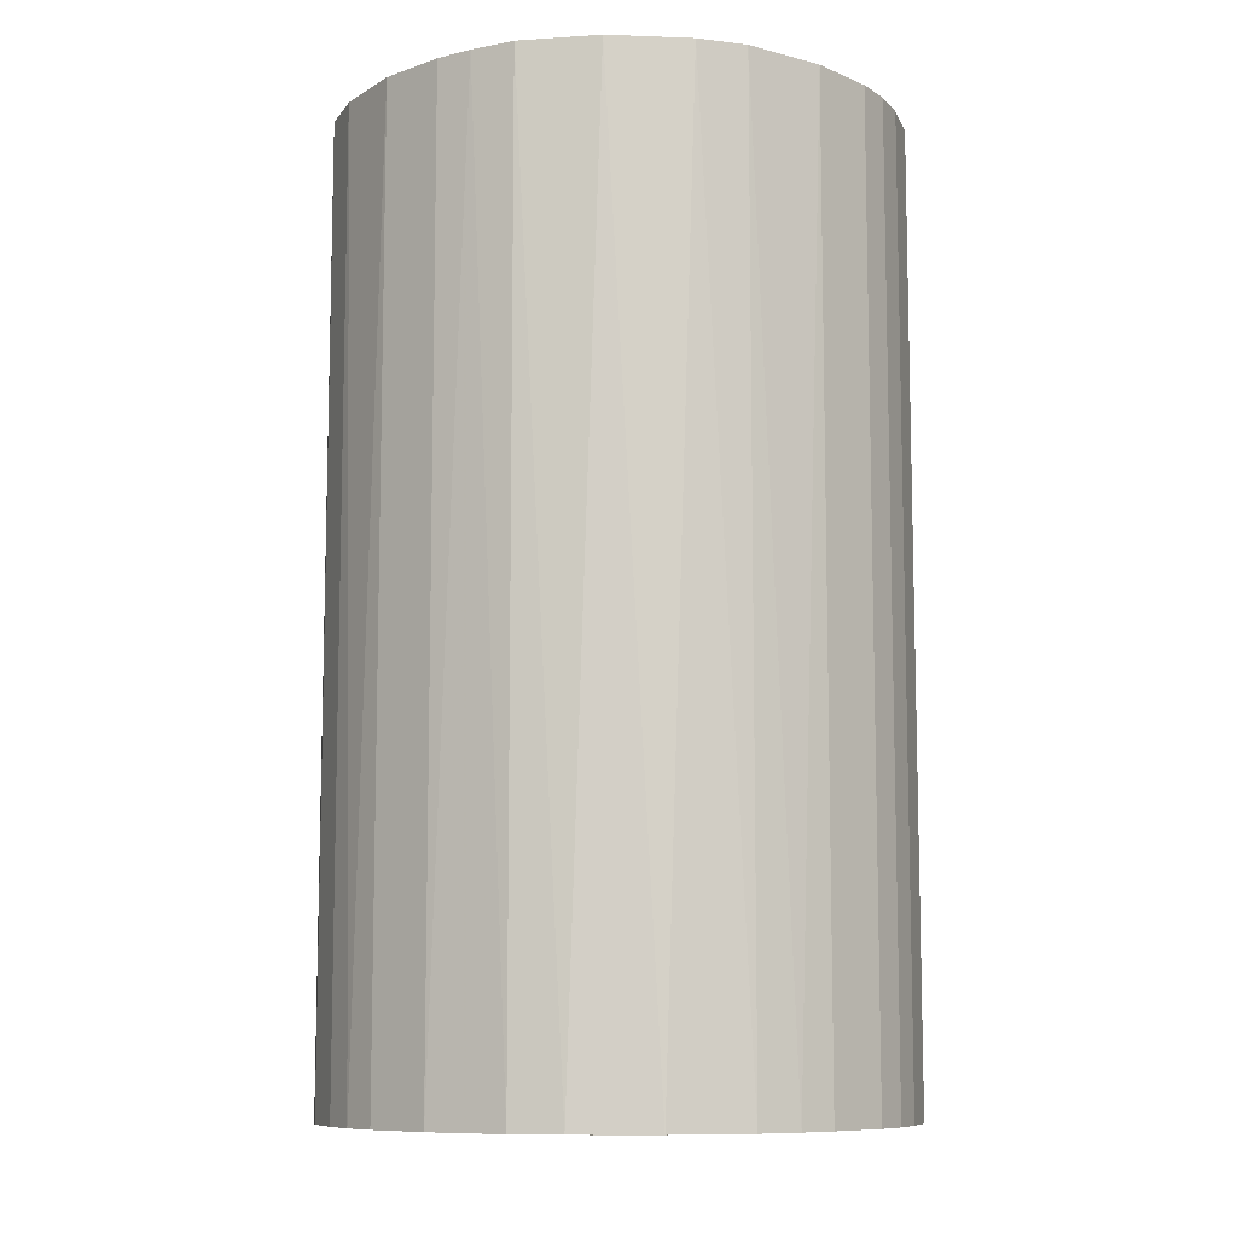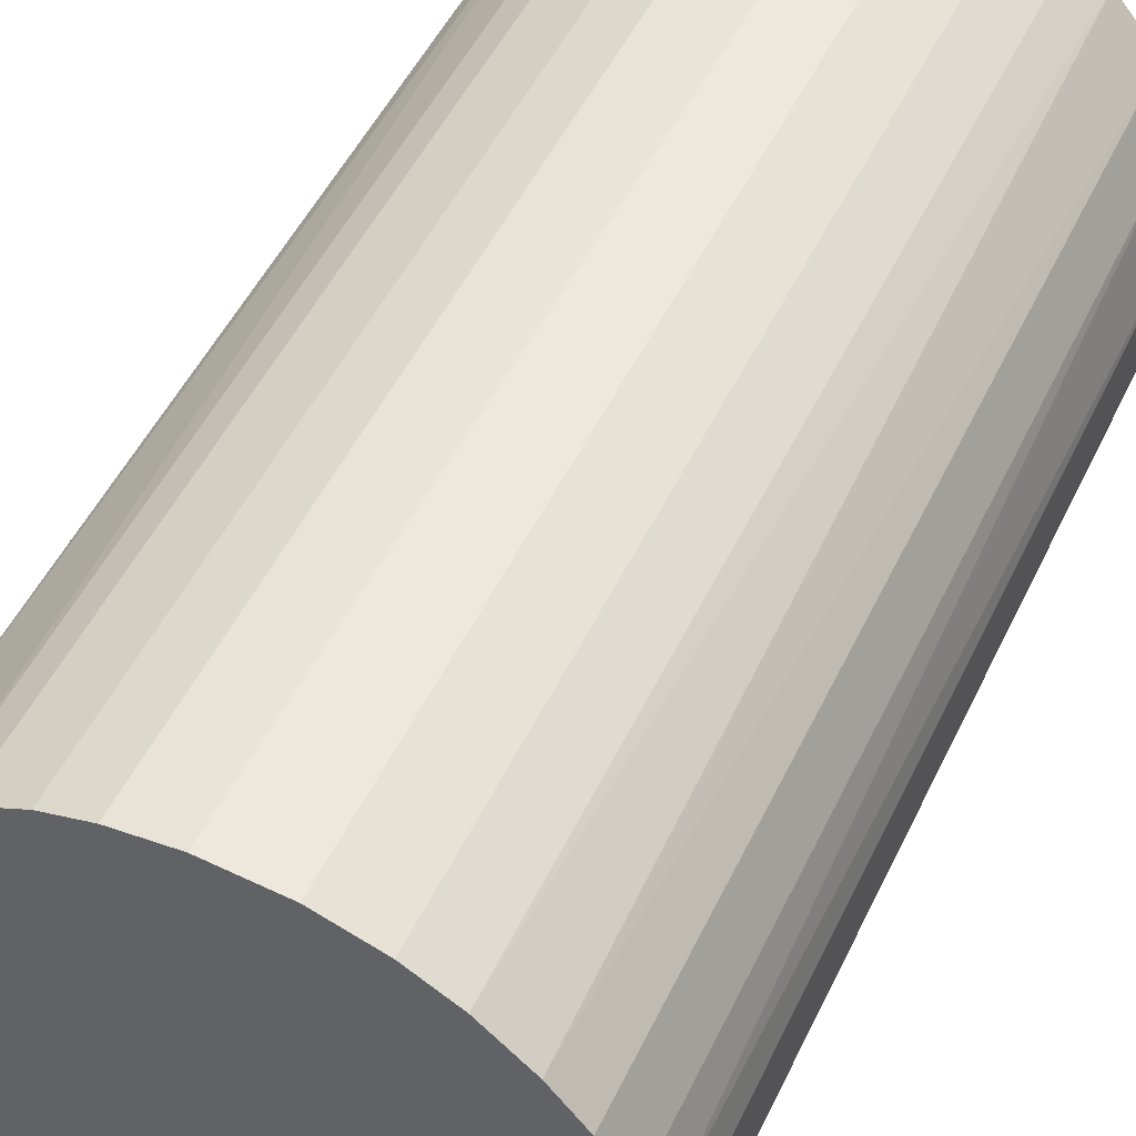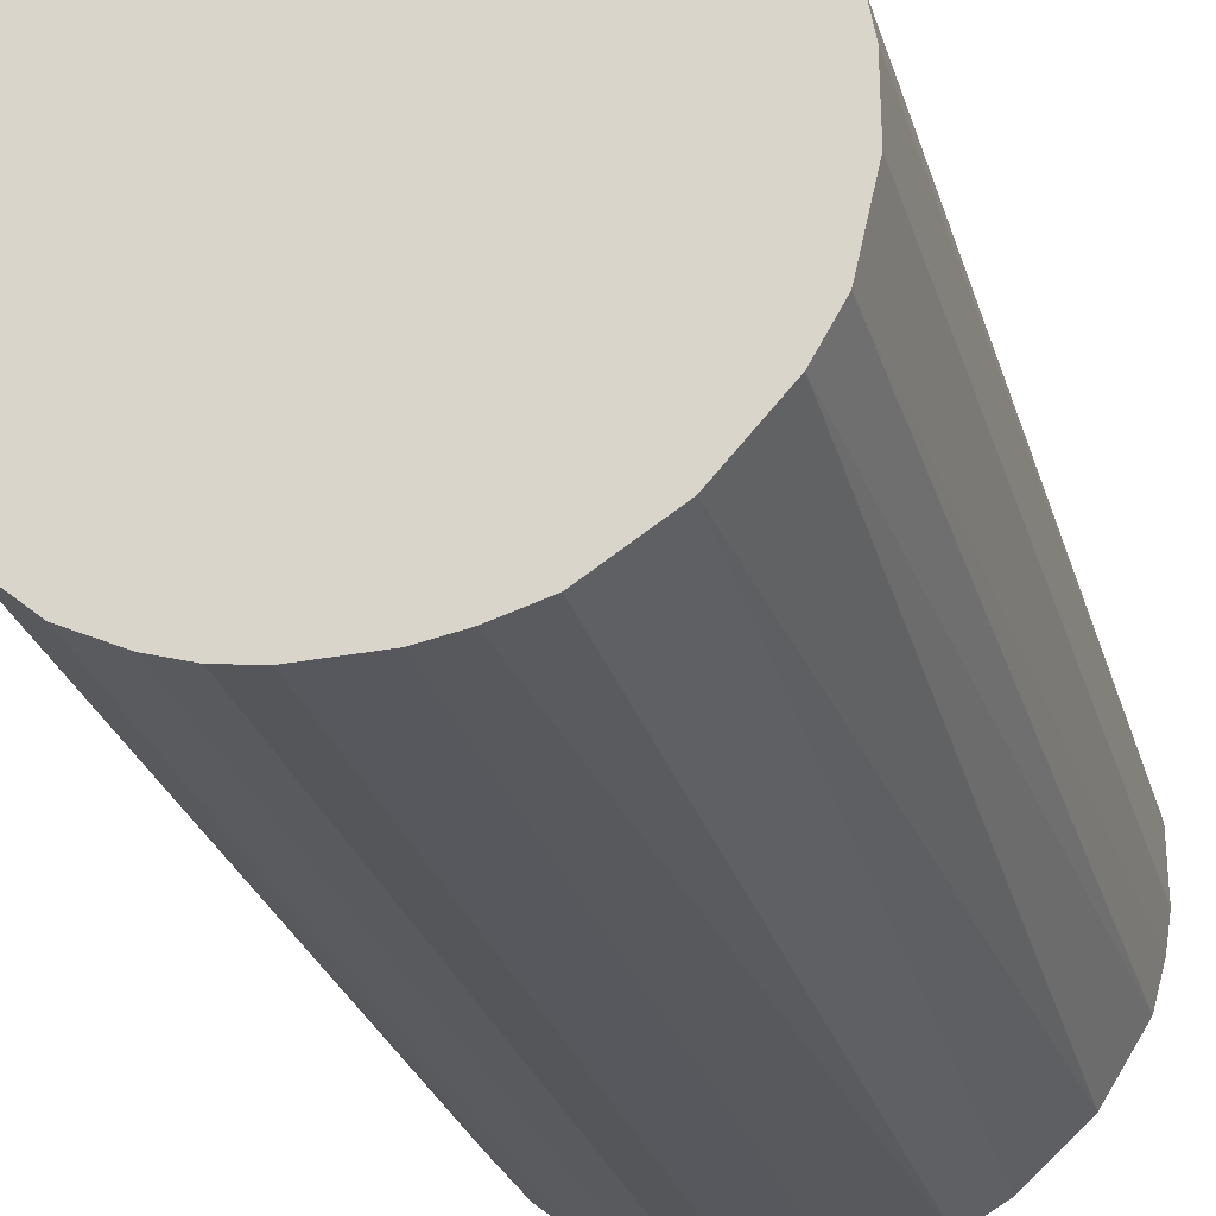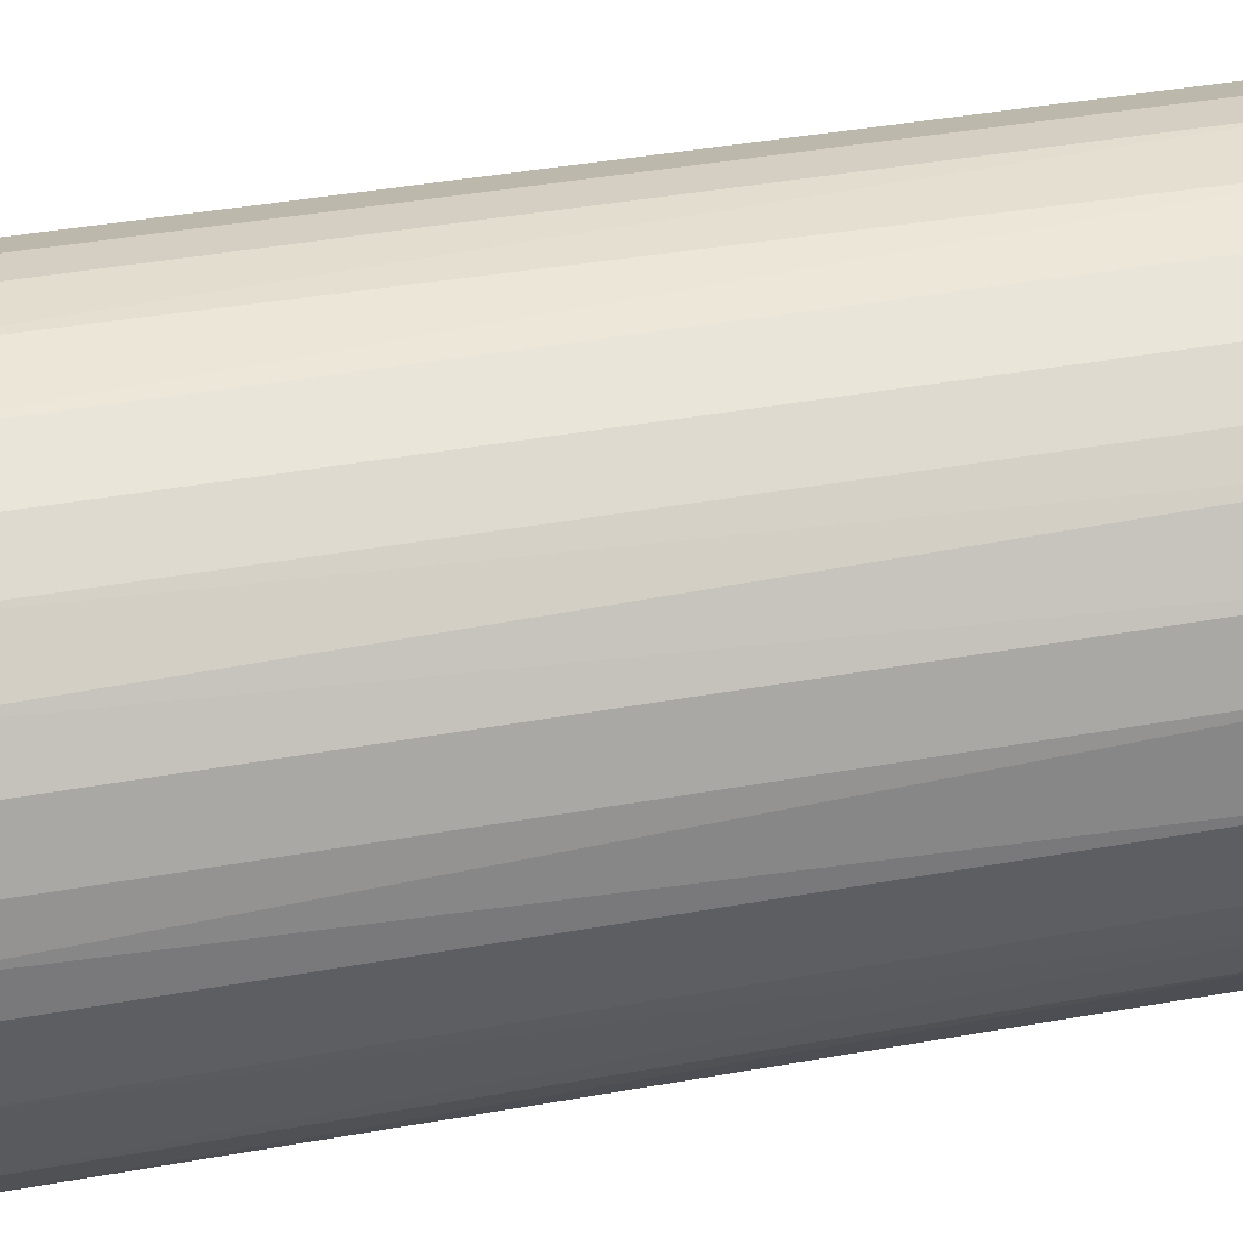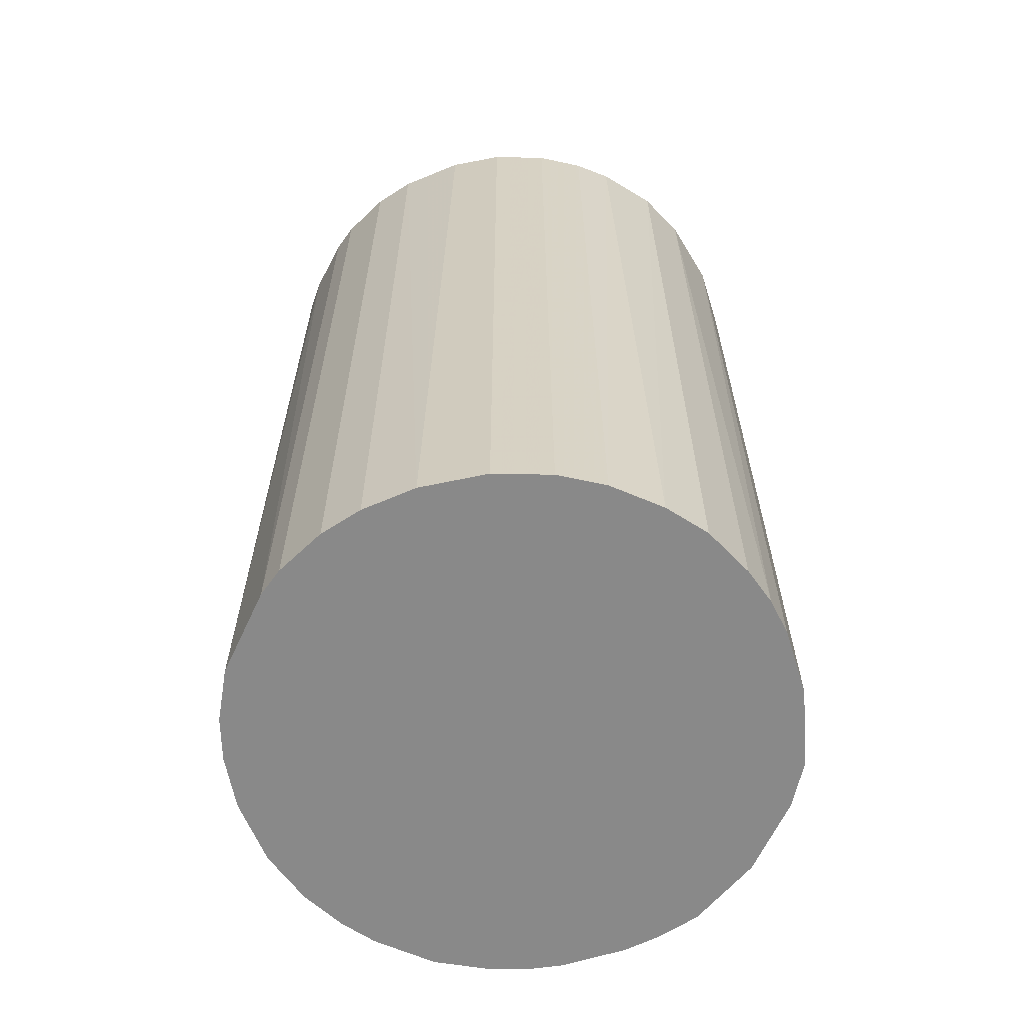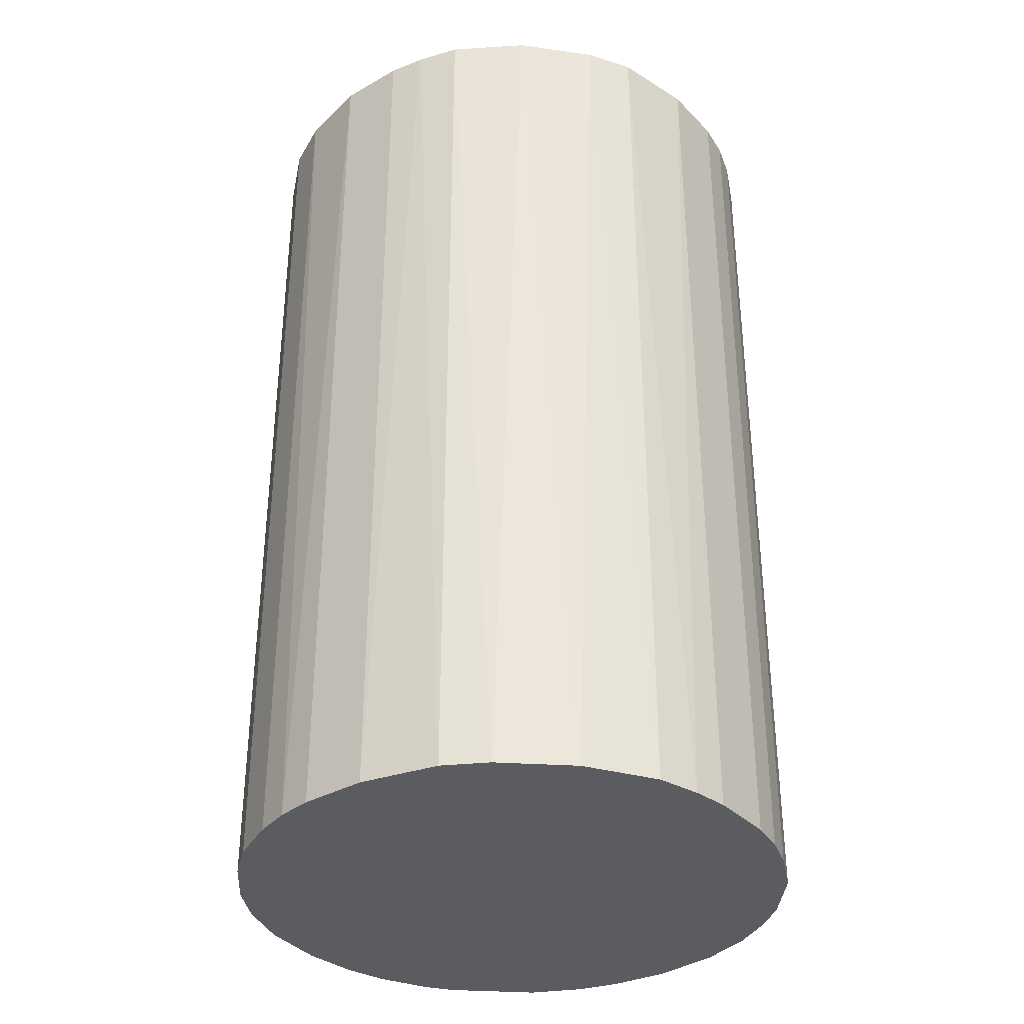
<metadata>
{"format":"obj","ext":"obj","renderer":"f3d","projection":"perspective","resolution":1024,"background":"white","views":[{"elev":-9.3,"azim":-47.5,"up":"+Z"},{"elev":50.2,"azim":-155.1,"up":"+Y"},{"elev":-28.9,"azim":-164.0,"up":"+Y"},{"elev":42.2,"azim":-102.2,"up":"+Y"},{"elev":-63.1,"azim":-162.7,"up":"+Z"},{"elev":-34.7,"azim":-52.7,"up":"+Z"}]}
</metadata>
<code>
o convex_0
v 0.00614 0.02824 0.04896
v -0.003331 -0.0286 -0.04896
v -0.007118 -0.02797 -0.04896
v 0.00614 0.02824 -0.04896
v -0.0286 0.003613 0.04896
v 0.02383 -0.01659 0.04896
v 0.02889 0.000456 -0.04896
v -0.02418 0.01625 -0.04896
v -0.01154 -0.02671 0.04896
v -0.02671 -0.01154 -0.04896
v 0.02446 0.01562 0.04896
v -0.01218 0.02635 0.04896
v 0.01625 -0.02418 -0.04896
v 0.007406 -0.02796 0.04896
v 0.01814 0.02257 -0.04896
v -0.02671 -0.01154 0.04896
v -0.006488 0.02825 -0.04896
v 0.02889 -0.000804 0.04896
v 0.02635 -0.01217 -0.04896
v -0.01849 -0.02228 -0.04896
v -0.02418 0.01625 0.04896
v -0.02797 0.0074 -0.04896
v 0.02699 0.01056 -0.04896
v 0.01562 0.02446 0.04896
v -0.01659 0.02383 -0.04896
v -0.02228 -0.01849 0.04896
v -0.0286 -0.003331 -0.04896
v 0.01625 -0.02418 0.04896
v 0.007406 -0.02796 -0.04896
v -0.000804 0.02888 0.04896
v -0.003331 -0.0286 0.04896
v 0.02825 0.00614 0.04896
v 0.02825 -0.006488 0.04896
v 0.0213 -0.01976 -0.04896
v -0.01976 0.0213 0.04896
v 0.01056 0.02699 -0.04896
v 0.02446 0.01562 -0.04896
v -0.0286 -0.003331 0.04896
v -0.02671 0.01119 0.04896
v -0.02418 -0.01596 -0.04896
v -0.01154 -0.02671 -0.04896
v -0.01596 -0.02417 0.04896
v 0.02825 -0.006488 -0.04896
v 0.003613 -0.0286 0.04896
v 0.000456 0.02888 -0.04896
v 0.02257 0.01814 0.04896
v -0.006488 0.02825 0.04896
v 0.01119 -0.02671 0.04896
v -0.01218 0.02635 -0.04896
v 0.02635 -0.01217 0.04896
v 0.02004 -0.02102 0.04896
v -0.02102 0.02003 -0.04896
v 0.01056 0.02699 0.04896
v 0.02699 0.01056 0.04896
v 0.003613 -0.0286 -0.04896
v -0.0286 0.003613 -0.04896
v 0.02825 0.00614 -0.04896
v -0.02797 -0.007118 0.04896
v 0.01119 -0.02671 -0.04896
v -0.02671 0.01119 -0.04896
v 0.02383 -0.01659 -0.04896
v -0.01659 0.02383 0.04896
v 0.01562 0.02446 -0.04896
v 0.01814 0.02257 0.04896
f 46 15 64
f 2 3 4
f 1 5 6
f 2 4 7
f 4 3 8
f 6 5 9
f 8 3 10
f 1 6 11
f 5 1 12
f 2 7 13
f 6 9 14
f 7 4 15
f 9 5 16
f 4 8 17
f 11 6 18
f 13 7 19
f 10 3 20
f 5 12 21
f 8 10 22
f 7 15 23
f 1 11 24
f 17 8 25
f 9 16 26
f 22 10 27
f 6 14 28
f 2 13 29
f 12 1 30
f 3 2 31
f 9 3 31
f 14 9 31
f 18 7 32
f 11 18 32
f 18 6 33
f 13 19 34
f 21 12 35
f 4 1 36
f 15 4 36
f 23 15 37
f 11 23 37
f 16 5 38
f 5 27 38
f 5 21 39
f 21 8 39
f 22 5 39
f 16 10 40
f 10 20 40
f 26 16 40
f 20 26 40
f 3 9 41
f 20 3 41
f 20 41 42
f 9 26 42
f 26 20 42
f 41 9 42
f 7 18 43
f 19 7 43
f 18 33 43
f 33 19 43
f 29 14 44
f 31 2 44
f 14 31 44
f 1 4 45
f 4 17 45
f 30 1 45
f 17 30 45
f 24 11 46
f 11 37 46
f 37 15 46
f 17 12 47
f 12 30 47
f 30 17 47
f 13 28 48
f 28 14 48
f 14 29 48
f 12 17 49
f 17 25 49
f 25 12 49
f 6 19 50
f 33 6 50
f 19 33 50
f 6 28 51
f 28 13 51
f 34 6 51
f 13 34 51
f 8 21 52
f 25 8 52
f 21 35 52
f 35 25 52
f 1 24 53
f 36 1 53
f 24 36 53
f 23 11 54
f 11 32 54
f 32 23 54
f 2 29 55
f 44 2 55
f 29 44 55
f 5 22 56
f 27 5 56
f 22 27 56
f 7 23 57
f 32 7 57
f 23 32 57
f 10 16 58
f 27 10 58
f 16 38 58
f 38 27 58
f 29 13 59
f 13 48 59
f 48 29 59
f 8 22 60
f 39 8 60
f 22 39 60
f 19 6 61
f 6 34 61
f 34 19 61
f 12 25 62
f 35 12 62
f 25 35 62
f 24 15 63
f 15 36 63
f 36 24 63
f 15 24 64
f 24 46 64

</code>
